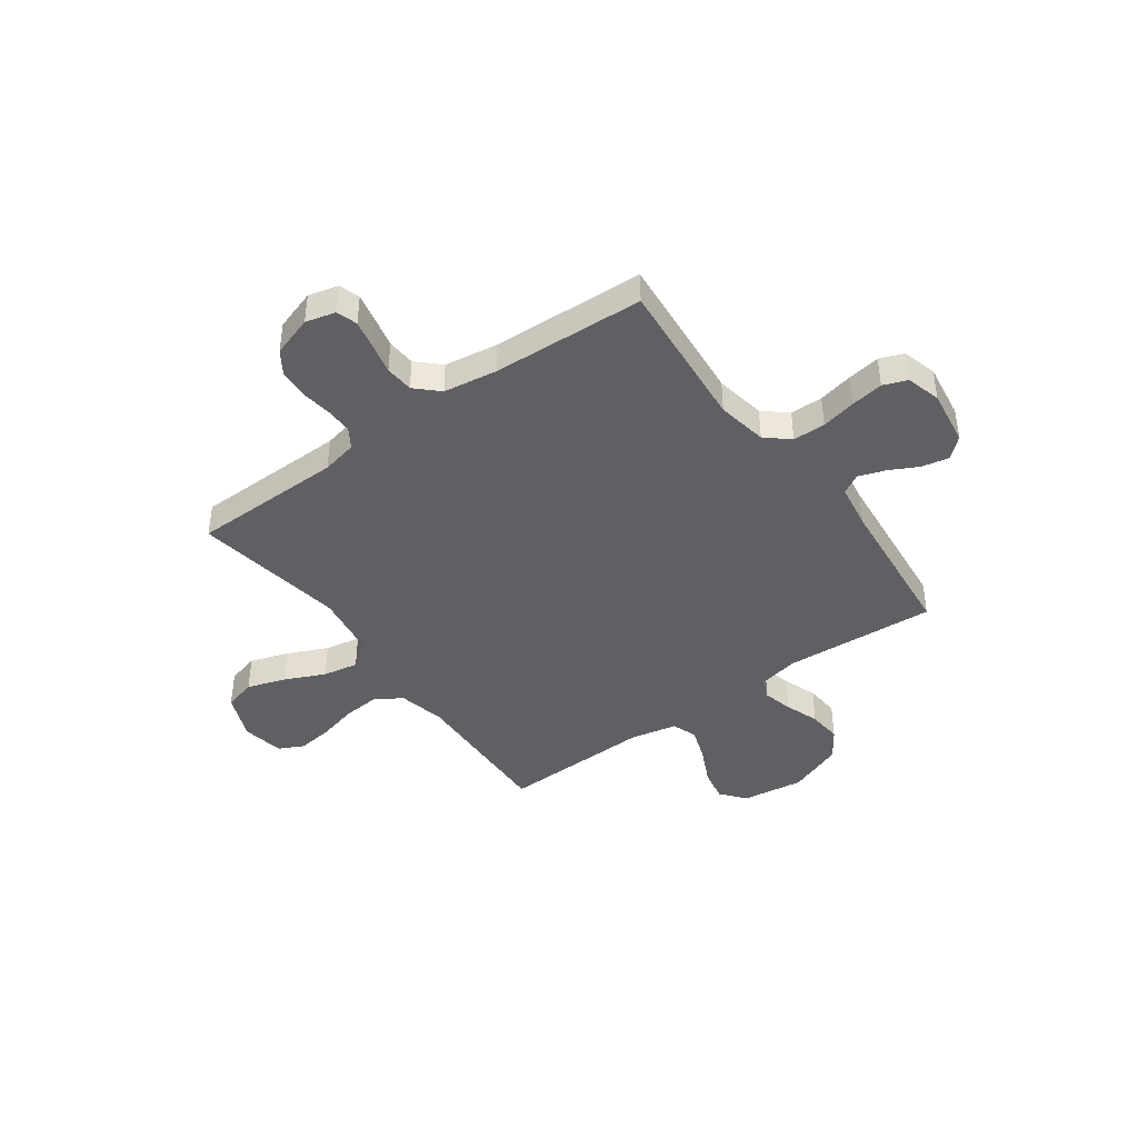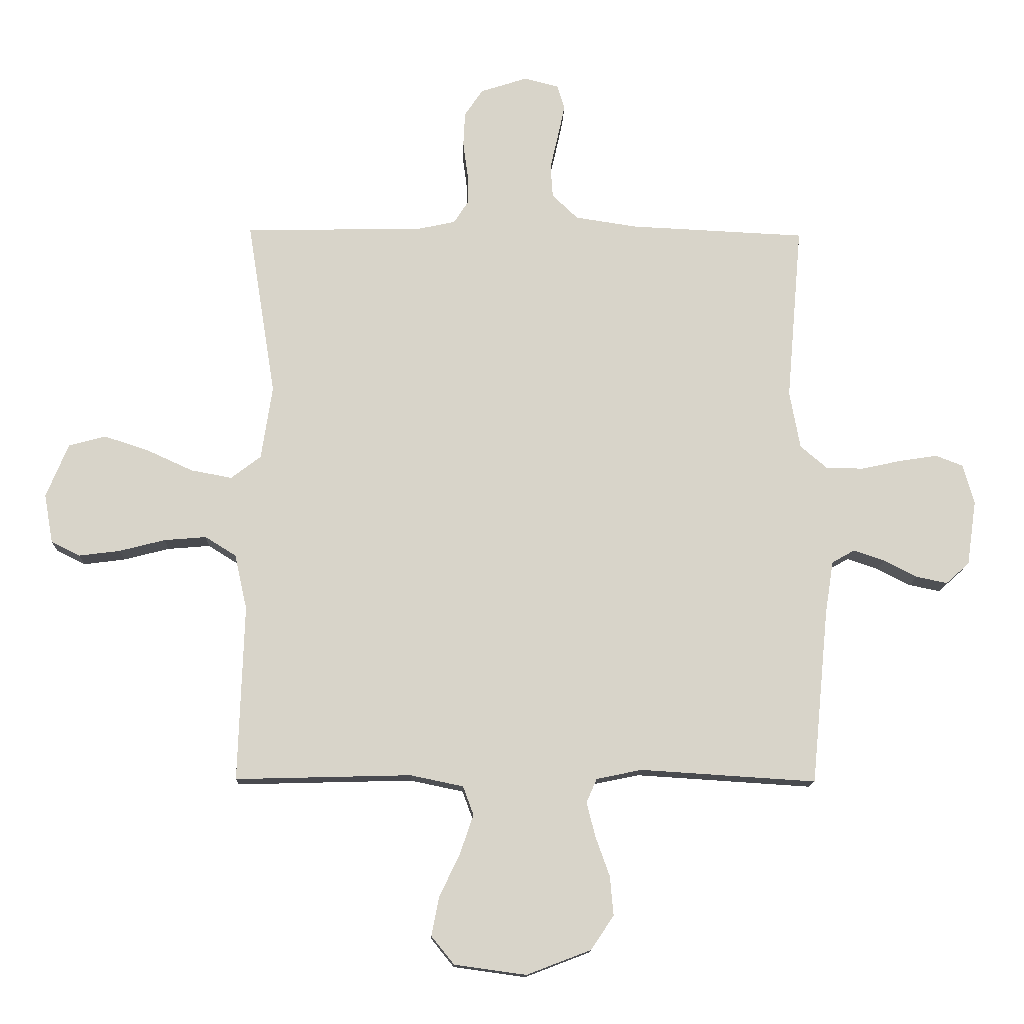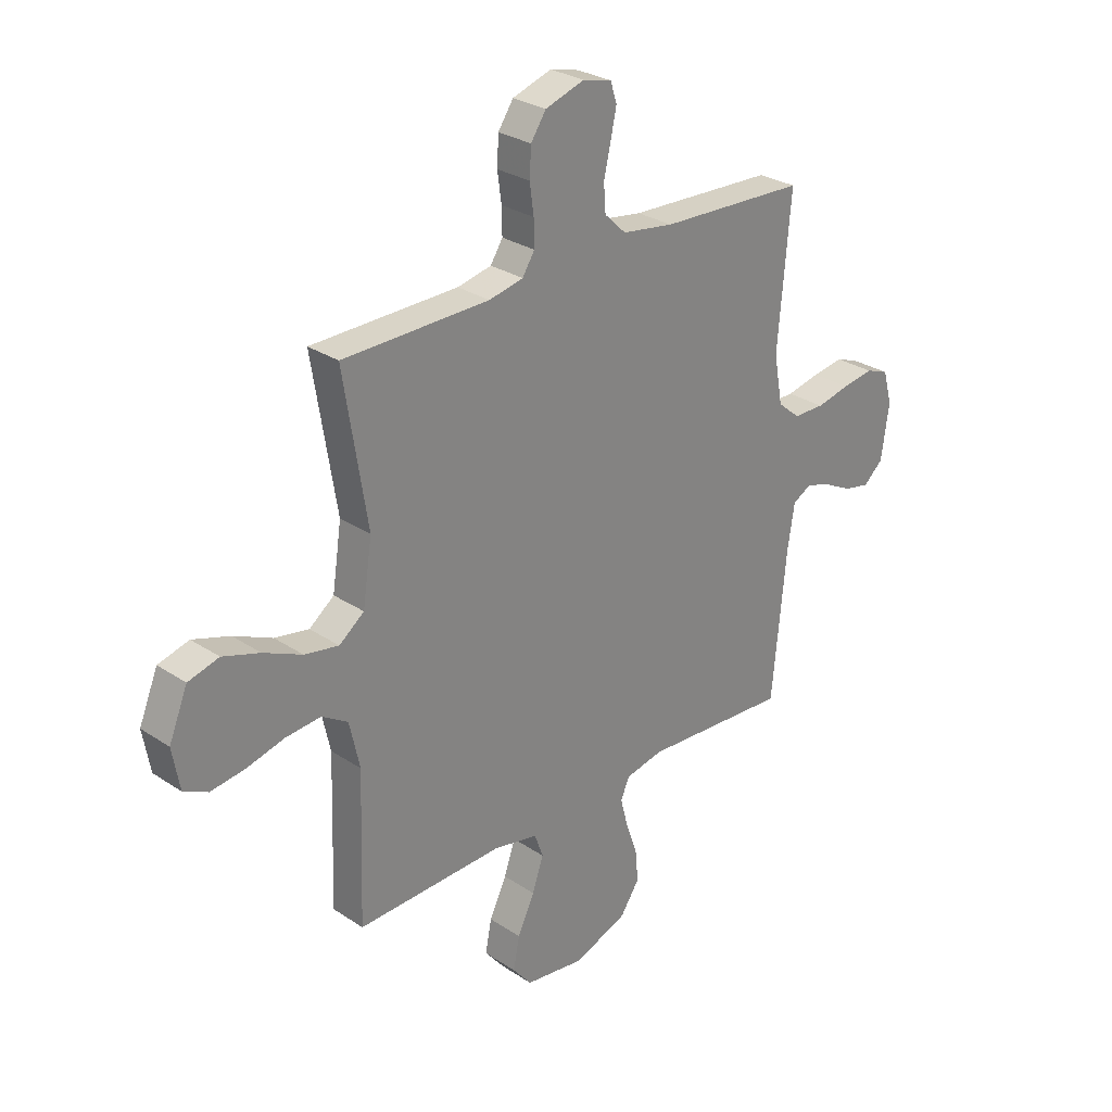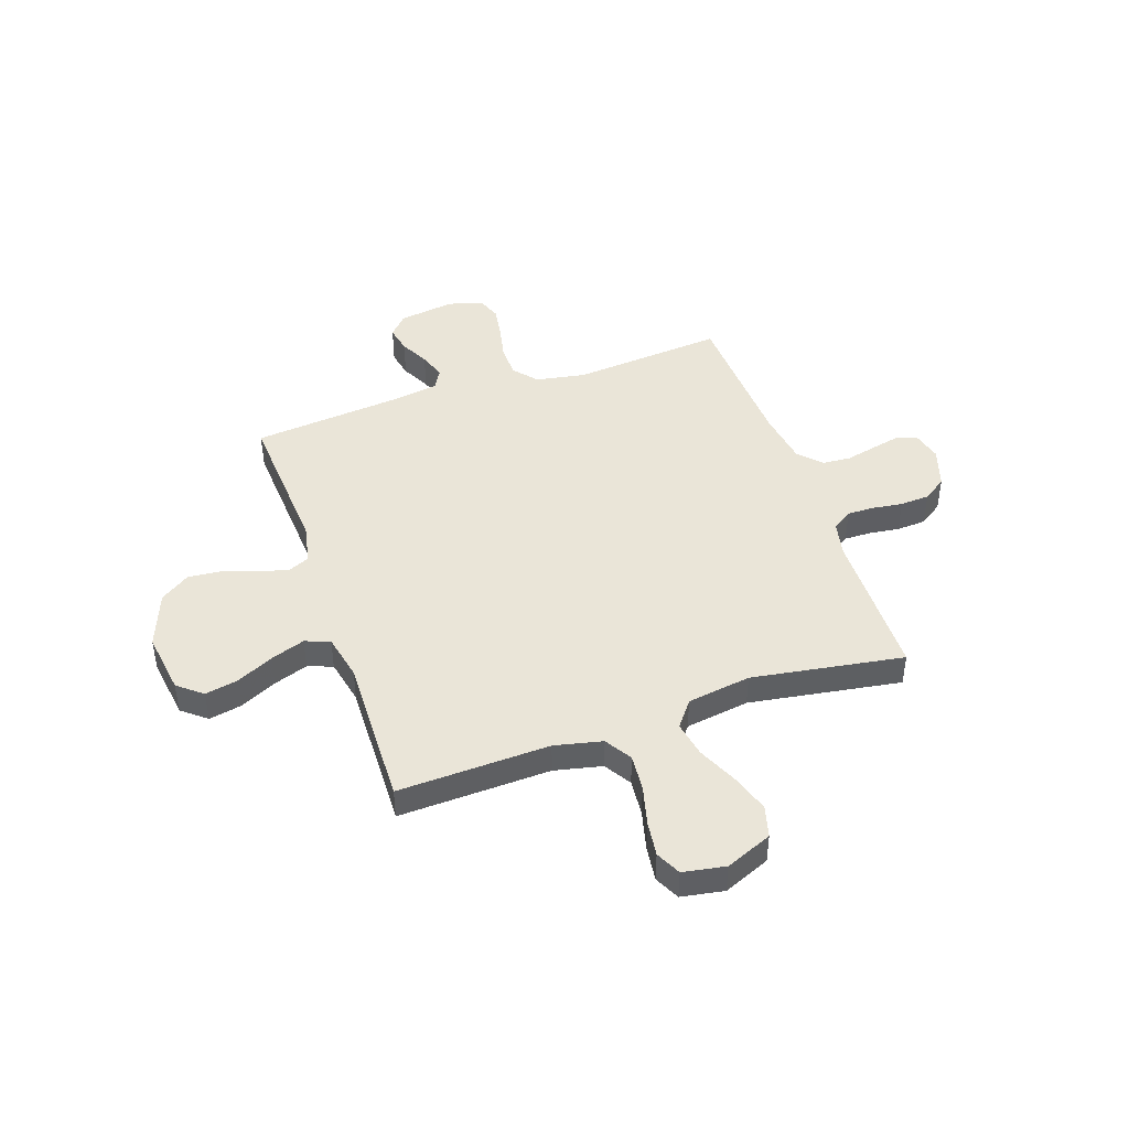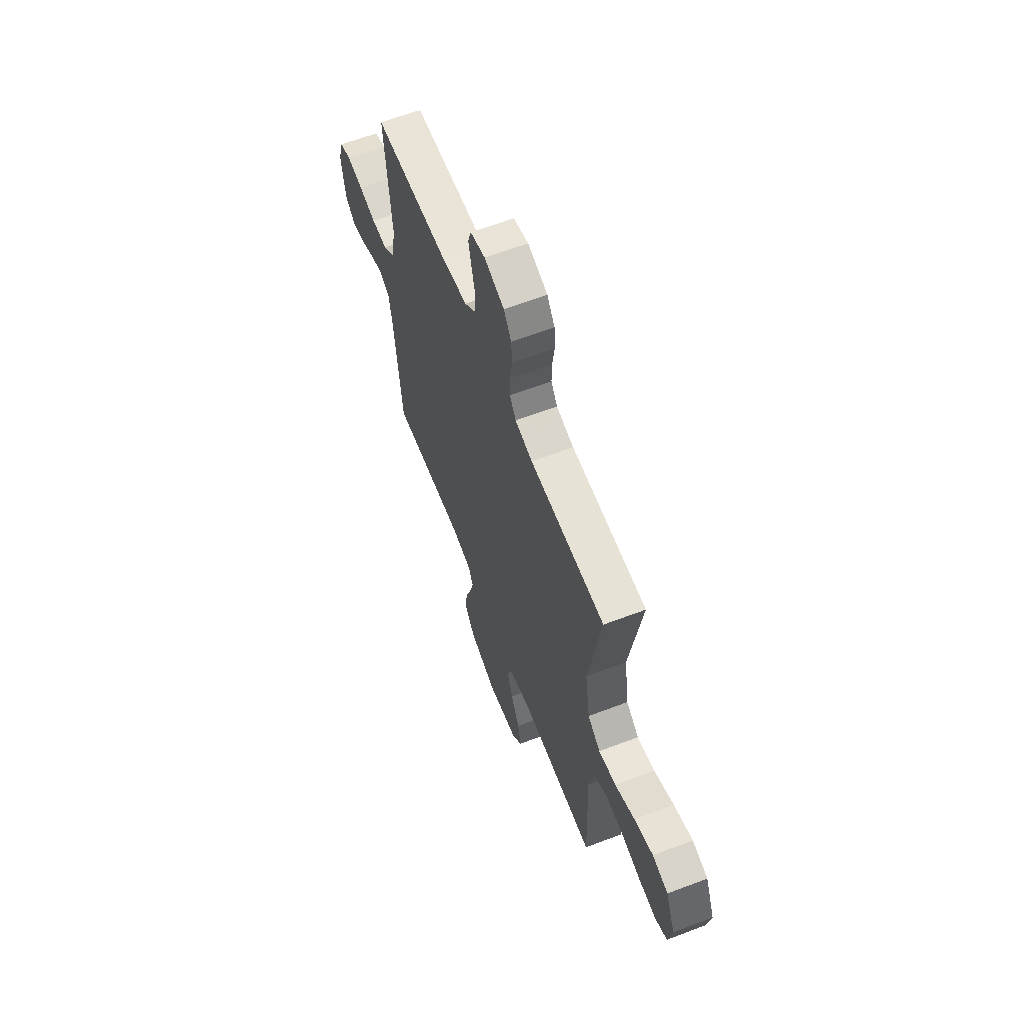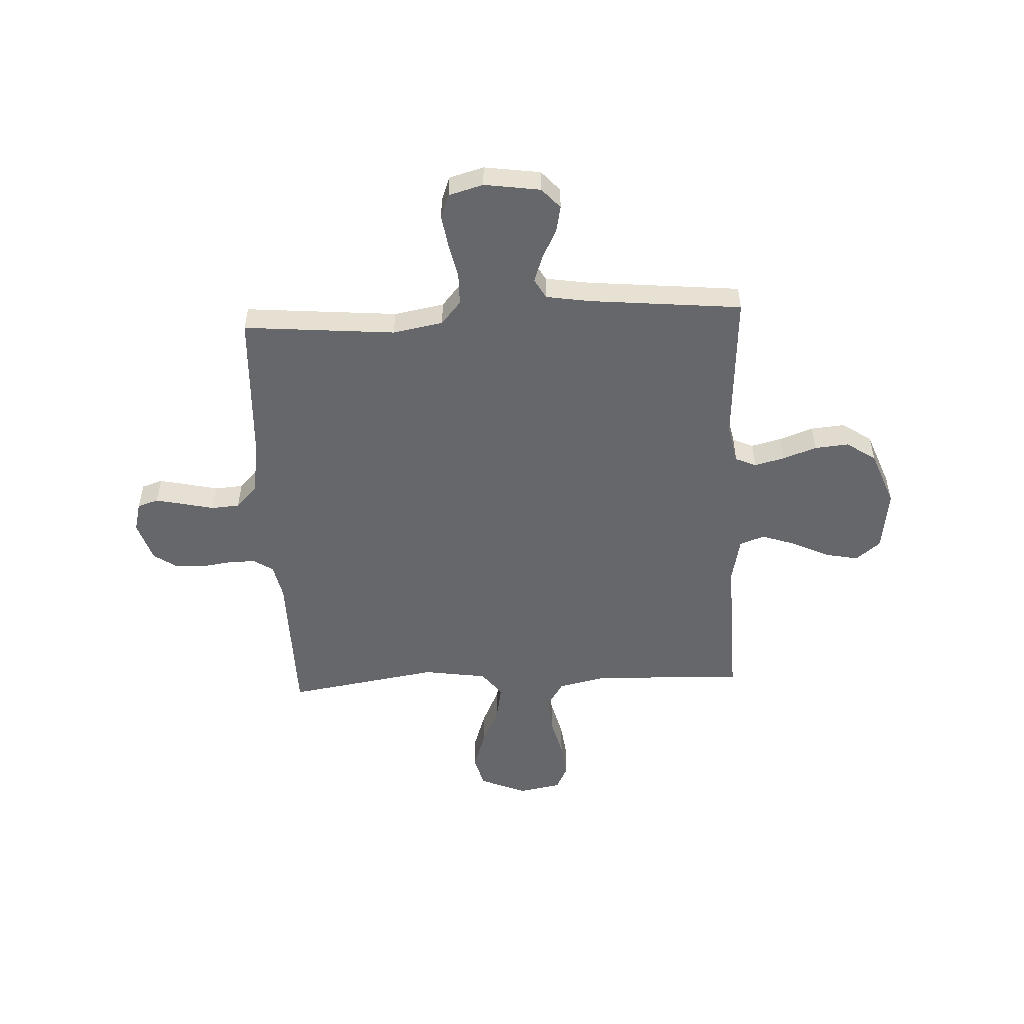
<metadata>
{"format":"obj","ext":"obj","renderer":"f3d","projection":"perspective","resolution":1024,"background":"white","views":[{"elev":-42.2,"azim":35.8,"up":"+Y"},{"elev":-13.6,"azim":-1.8,"up":"+Z"},{"elev":28.4,"azim":-45.0,"up":"+Z"},{"elev":44.7,"azim":-109.0,"up":"+Y"},{"elev":62.8,"azim":-111.1,"up":"+Z"},{"elev":-52.2,"azim":92.8,"up":"+Y"}]}
</metadata>
<code>
v -0.5 0.07 -0.5
v -0.49 0.07 -0.2
v -0.511 0.07 -0.106
v -0.564 0.07 -0.073
v -0.636 0.07 -0.079
v -0.714 0.07 -0.099
v -0.784 0.07 -0.108
v -0.833 0.07 -0.084
v -0.848 0.07 0
v -0.81 0.07 0.092
v -0.747 0.07 0.109
v -0.671 0.07 0.084
v -0.592 0.07 0.048
v -0.522 0.07 0.035
v -0.471 0.07 0.074
v -0.452 0.07 0.2
v -0.5 0.07 0.5
v -0.2 0.07 0.504
v -0.13 0.07 0.519
v -0.105 0.07 0.558
v -0.106 0.07 0.611
v -0.114 0.07 0.671
v -0.111 0.07 0.729
v -0.08 0.07 0.775
v 0 0.07 0.801
v 0.059 0.07 0.786
v 0.072 0.07 0.745
v 0.06 0.07 0.689
v 0.046 0.07 0.628
v 0.05 0.07 0.572
v 0.094 0.07 0.53
v 0.2 0.07 0.514
v 0.5 0.07 0.5
v 0.474 0.07 0.2
v 0.492 0.07 0.101
v 0.538 0.07 0.062
v 0.602 0.07 0.061
v 0.671 0.07 0.076
v 0.735 0.07 0.086
v 0.782 0.07 0.068
v 0.801 0.07 0
v 0.785 0.07 -0.111
v 0.745 0.07 -0.147
v 0.692 0.07 -0.136
v 0.635 0.07 -0.107
v 0.582 0.07 -0.089
v 0.543 0.07 -0.111
v 0.529 0.07 -0.2
v 0.5 0.07 -0.5
v 0.2 0.07 -0.481
v 0.122 0.07 -0.497
v 0.104 0.07 -0.538
v 0.119 0.07 -0.597
v 0.143 0.07 -0.664
v 0.149 0.07 -0.731
v 0.11 0.07 -0.789
v 0 0.07 -0.831
v -0.123 0.07 -0.814
v -0.162 0.07 -0.766
v -0.149 0.07 -0.7
v -0.114 0.07 -0.627
v -0.091 0.07 -0.56
v -0.109 0.07 -0.511
v -0.2 0.07 -0.492
v -0.5 0 -0.5
v -0.49 0 -0.2
v -0.511 0 -0.106
v -0.564 0 -0.073
v -0.636 0 -0.079
v -0.714 0 -0.099
v -0.784 0 -0.108
v -0.833 0 -0.084
v -0.848 0 0
v -0.81 0 0.092
v -0.747 0 0.109
v -0.671 0 0.084
v -0.592 0 0.048
v -0.522 0 0.035
v -0.471 0 0.074
v -0.452 0 0.2
v -0.5 0 0.5
v -0.2 0 0.504
v -0.13 0 0.519
v -0.105 0 0.558
v -0.106 0 0.611
v -0.114 0 0.671
v -0.111 0 0.729
v -0.08 0 0.775
v 0 0 0.801
v 0.059 0 0.786
v 0.072 0 0.745
v 0.06 0 0.689
v 0.046 0 0.628
v 0.05 0 0.572
v 0.094 0 0.53
v 0.2 0 0.514
v 0.5 0 0.5
v 0.474 0 0.2
v 0.492 0 0.101
v 0.538 0 0.062
v 0.602 0 0.061
v 0.671 0 0.076
v 0.735 0 0.086
v 0.782 0 0.068
v 0.801 0 0
v 0.785 0 -0.111
v 0.745 0 -0.147
v 0.692 0 -0.136
v 0.635 0 -0.107
v 0.582 0 -0.089
v 0.543 0 -0.111
v 0.529 0 -0.2
v 0.5 0 -0.5
v 0.2 0 -0.481
v 0.122 0 -0.497
v 0.104 0 -0.538
v 0.119 0 -0.597
v 0.143 0 -0.664
v 0.149 0 -0.731
v 0.11 0 -0.789
v 0 0 -0.831
v -0.123 0 -0.814
v -0.162 0 -0.766
v -0.149 0 -0.7
v -0.114 0 -0.627
v -0.091 0 -0.56
v -0.109 0 -0.511
v -0.2 0 -0.492
f 59 60 61
f 58 59 61
f 57 58 61
f 56 57 61
f 55 56 61
f 54 55 61
f 53 54 61
f 52 53 61 62
f 51 52 62 63
f 48 49 50
f 51 63 64
f 50 51 64
f 48 50 64
f 47 48 64
f 43 44 45
f 42 43 45
f 41 42 45
f 40 41 45
f 39 40 45
f 38 39 45
f 37 38 45
f 36 37 45 46
f 64 1 2
f 47 64 2
f 46 47 2
f 36 46 2
f 35 36 2
f 27 28 29
f 26 27 29
f 25 26 29
f 24 25 29
f 23 24 29
f 22 23 29
f 21 22 29
f 20 21 29 30
f 19 20 30 31
f 16 17 18
f 19 31 32
f 18 19 32
f 16 18 32
f 15 16 32
f 11 12 13
f 10 11 13
f 9 10 13
f 8 9 13
f 7 8 13
f 6 7 13
f 5 6 13
f 4 5 13 14
f 32 33 34
f 15 32 34
f 14 15 34
f 4 14 34
f 3 4 34
f 2 3 34 35
f 125 124 123
f 125 123 122
f 125 122 121
f 125 121 120
f 125 120 119
f 125 119 118
f 125 118 117
f 126 125 117 116
f 127 126 116 115
f 114 113 112
f 128 127 115
f 128 115 114
f 128 114 112
f 128 112 111
f 109 108 107
f 109 107 106
f 109 106 105
f 109 105 104
f 109 104 103
f 109 103 102
f 109 102 101
f 110 109 101 100
f 66 65 128
f 66 128 111
f 66 111 110
f 66 110 100
f 66 100 99
f 93 92 91
f 93 91 90
f 93 90 89
f 93 89 88
f 93 88 87
f 93 87 86
f 93 86 85
f 94 93 85 84
f 95 94 84 83
f 82 81 80
f 96 95 83
f 96 83 82
f 96 82 80
f 96 80 79
f 77 76 75
f 77 75 74
f 77 74 73
f 77 73 72
f 77 72 71
f 77 71 70
f 77 70 69
f 78 77 69 68
f 98 97 96
f 98 96 79
f 98 79 78
f 98 78 68
f 98 68 67
f 99 98 67 66
f 1 65 66 2
f 2 66 67 3
f 3 67 68 4
f 4 68 69 5
f 5 69 70 6
f 6 70 71 7
f 7 71 72 8
f 8 72 73 9
f 9 73 74 10
f 10 74 75 11
f 11 75 76 12
f 12 76 77 13
f 13 77 78 14
f 14 78 79 15
f 15 79 80 16
f 16 80 81 17
f 17 81 82 18
f 18 82 83 19
f 19 83 84 20
f 20 84 85 21
f 21 85 86 22
f 22 86 87 23
f 23 87 88 24
f 24 88 89 25
f 25 89 90 26
f 26 90 91 27
f 27 91 92 28
f 28 92 93 29
f 29 93 94 30
f 30 94 95 31
f 31 95 96 32
f 32 96 97 33
f 33 97 98 34
f 34 98 99 35
f 35 99 100 36
f 36 100 101 37
f 37 101 102 38
f 38 102 103 39
f 39 103 104 40
f 40 104 105 41
f 41 105 106 42
f 42 106 107 43
f 43 107 108 44
f 44 108 109 45
f 45 109 110 46
f 46 110 111 47
f 47 111 112 48
f 48 112 113 49
f 49 113 114 50
f 50 114 115 51
f 51 115 116 52
f 52 116 117 53
f 53 117 118 54
f 54 118 119 55
f 55 119 120 56
f 56 120 121 57
f 57 121 122 58
f 58 122 123 59
f 59 123 124 60
f 60 124 125 61
f 61 125 126 62
f 62 126 127 63
f 63 127 128 64
f 64 128 65 1

</code>
